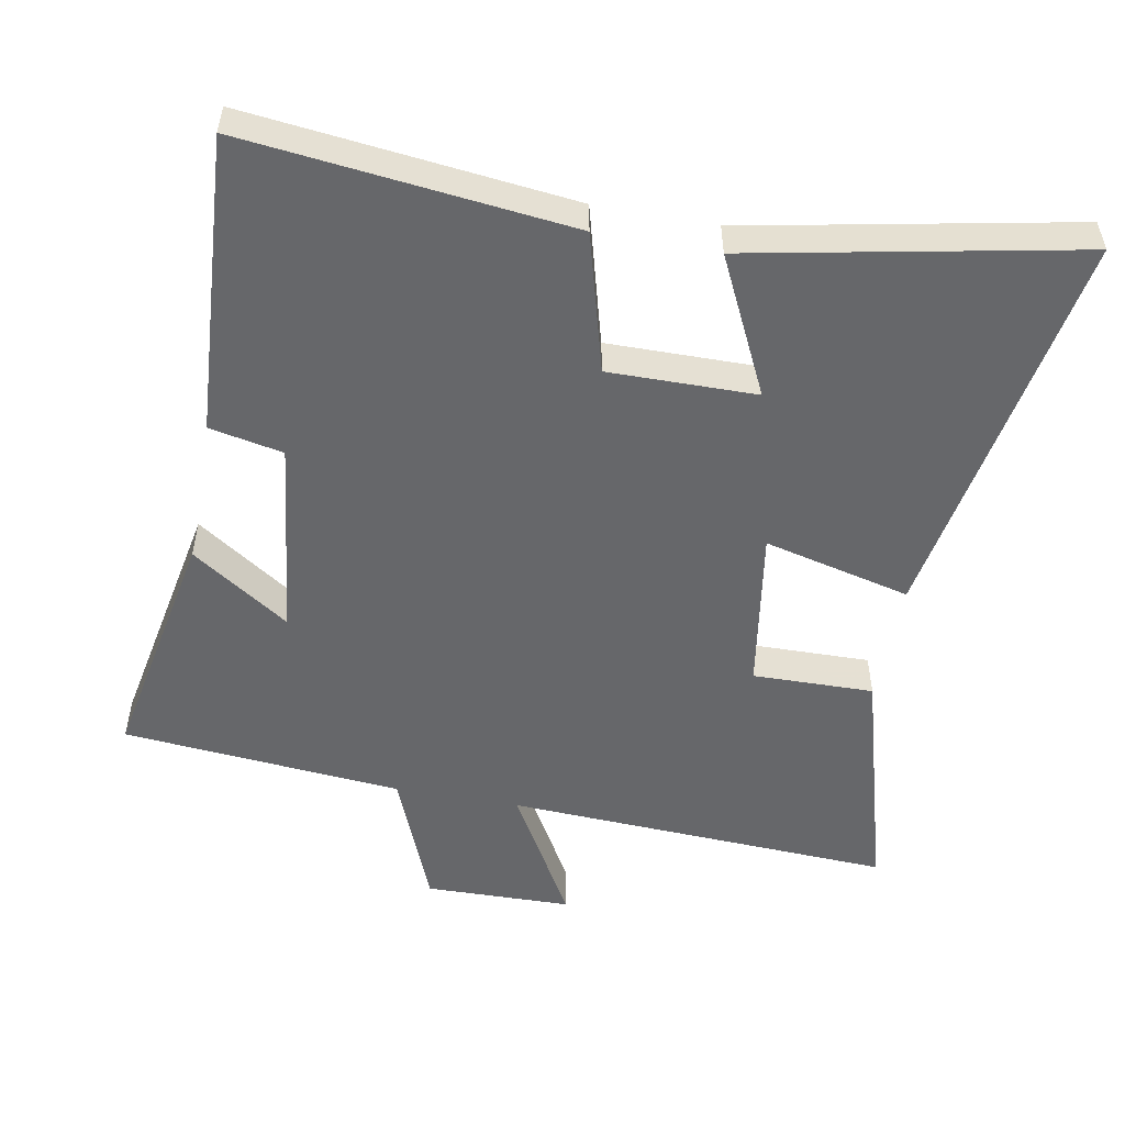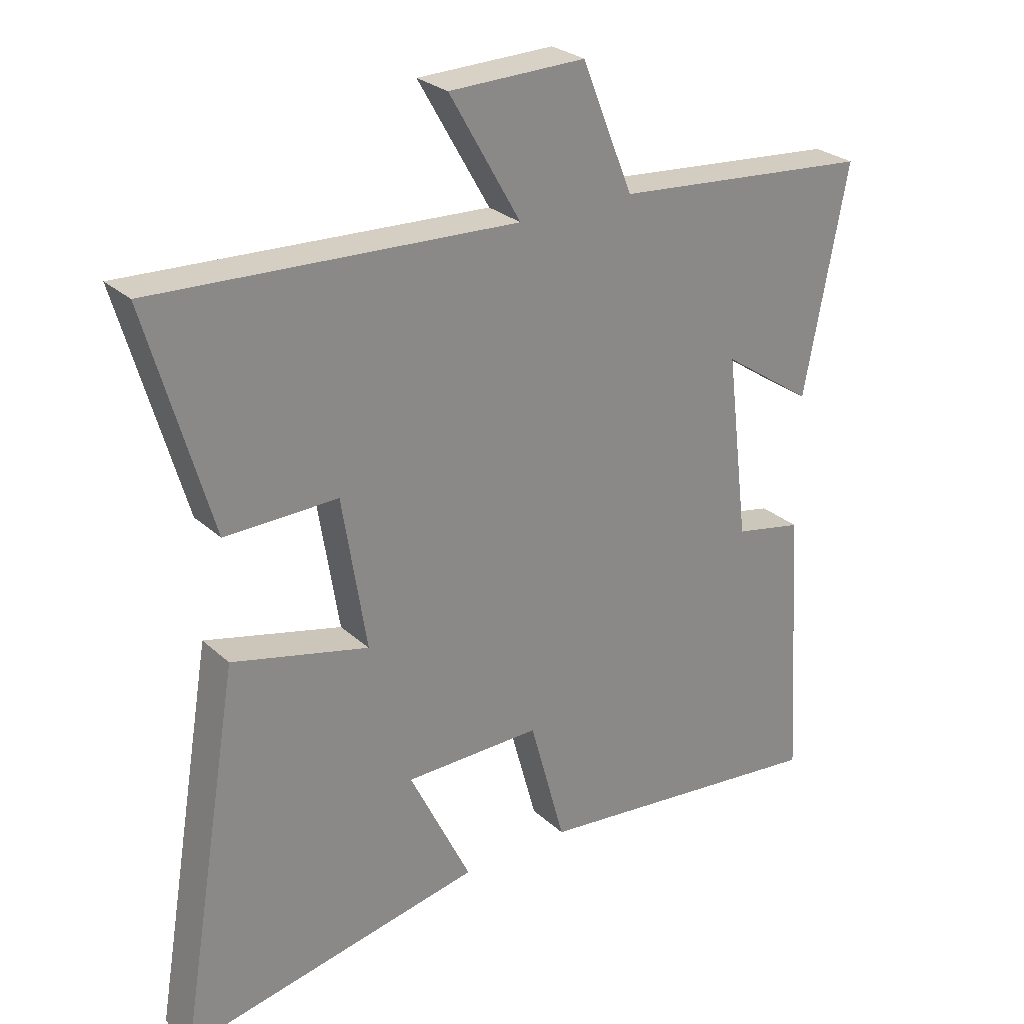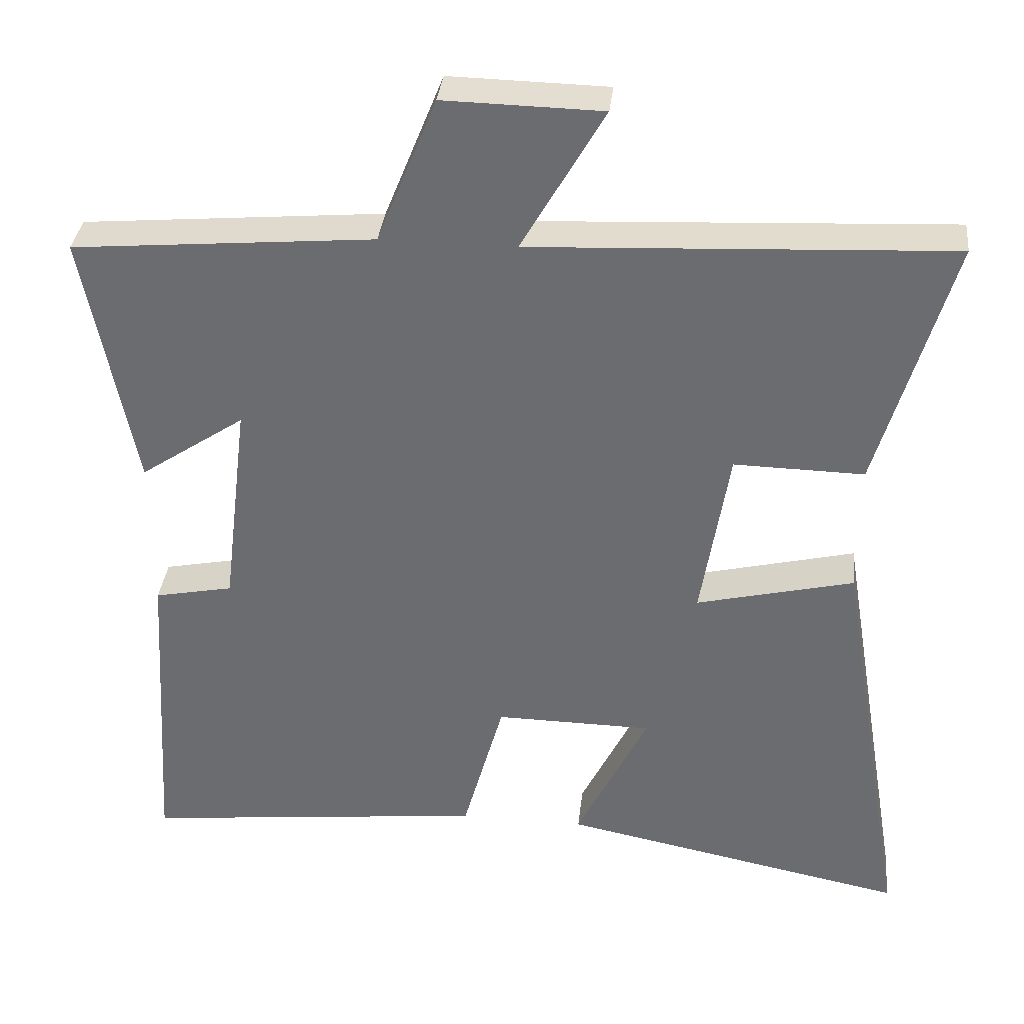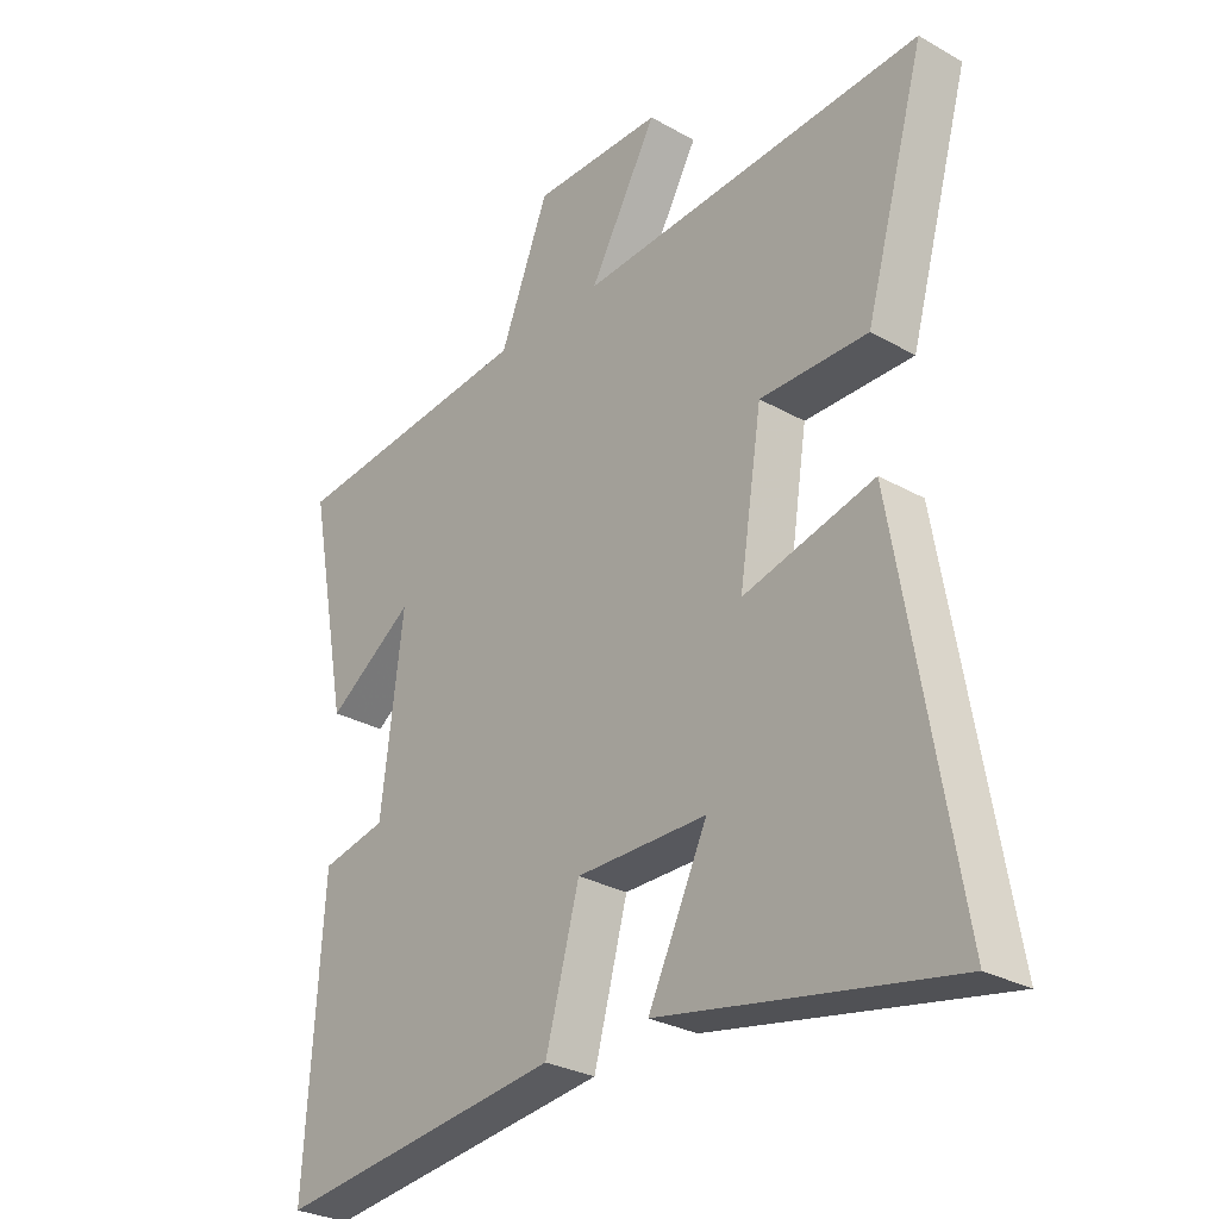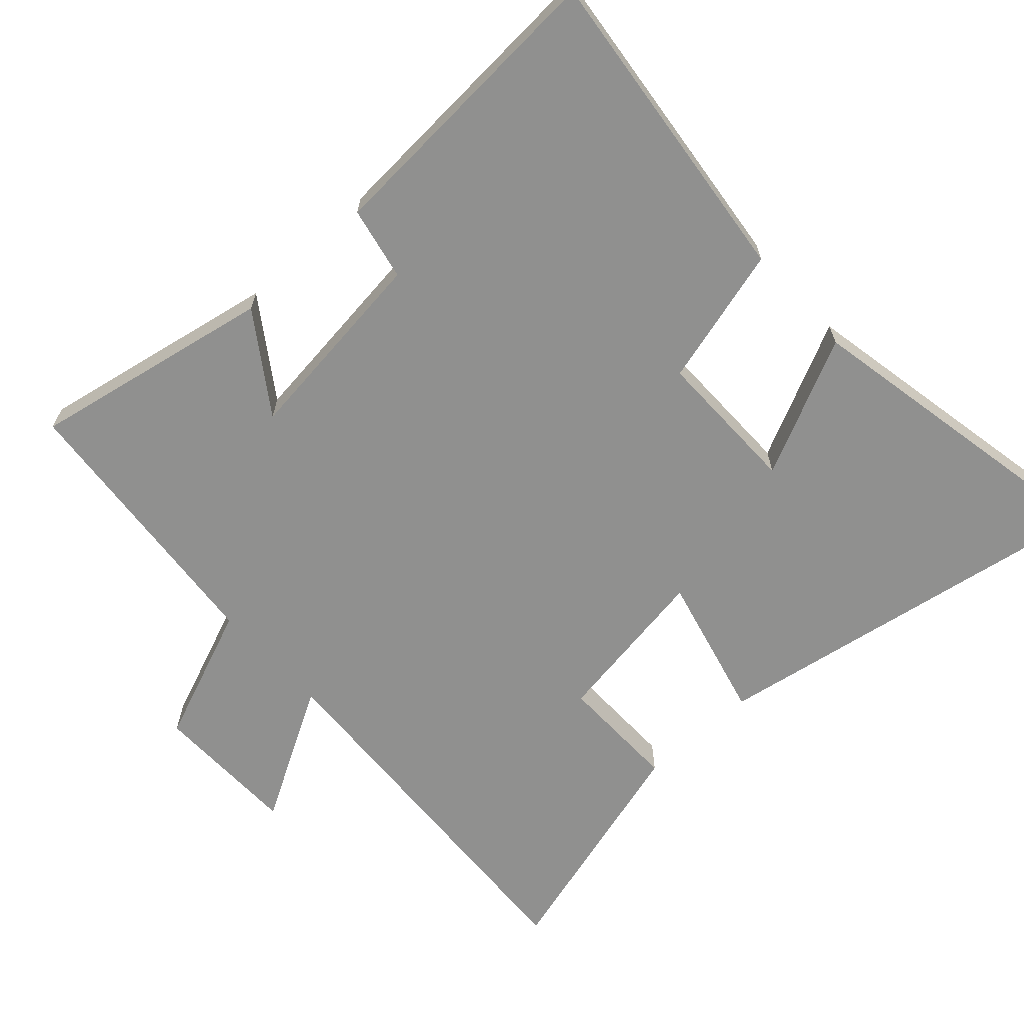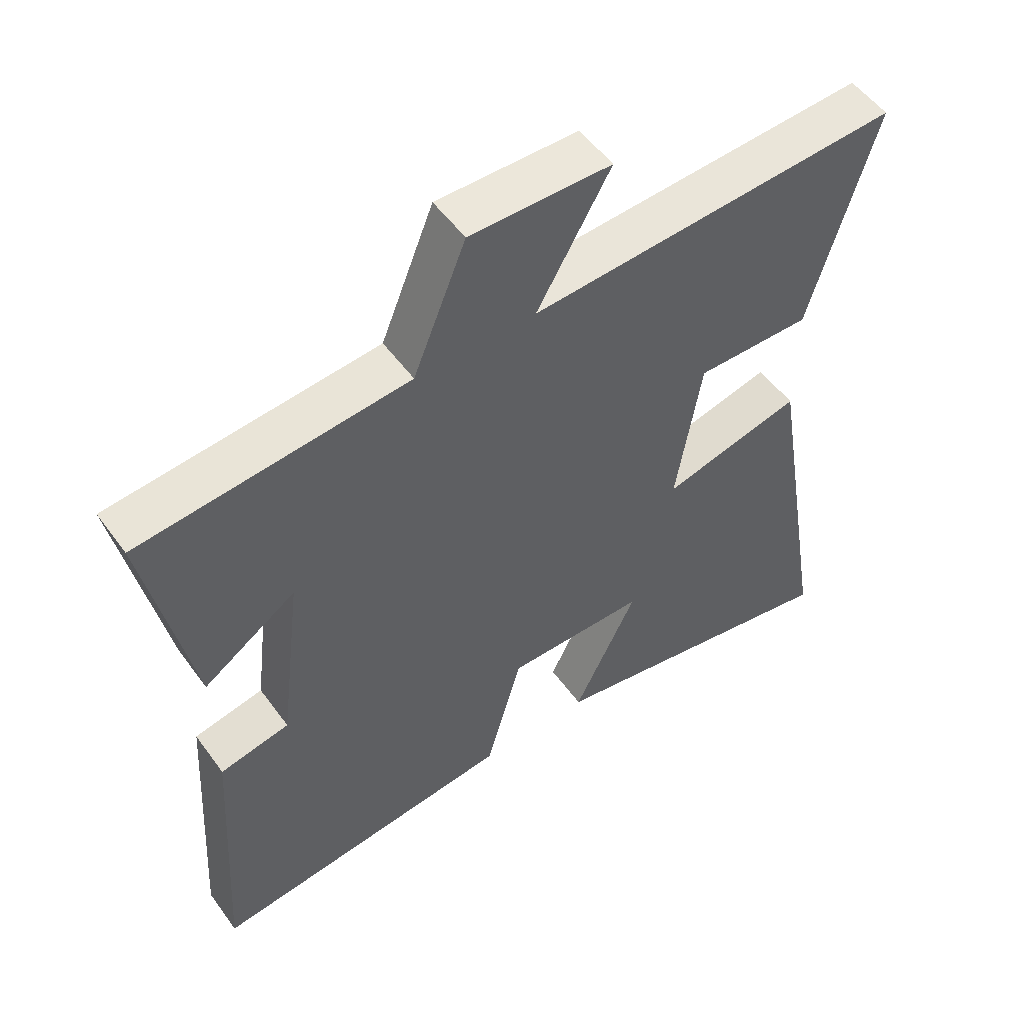
<metadata>
{"format":"obj","ext":"obj","renderer":"f3d","projection":"perspective","resolution":1024,"background":"white","views":[{"elev":-52.1,"azim":169.5,"up":"+Y"},{"elev":27.2,"azim":-36.3,"up":"+Z"},{"elev":35.5,"azim":-173.7,"up":"+Z"},{"elev":-29.2,"azim":-129.8,"up":"+Z"},{"elev":-65.5,"azim":132.2,"up":"+Y"},{"elev":53.3,"azim":144.8,"up":"+Z"}]}
</metadata>
<code>
v -0.599 0.07 -0.594
v -0.5 0.07 -0.005
v -0.284 0.07 -0.058
v -0.322 0.07 0.182
v -0.5 0.07 0.179
v -0.6 0.07 0.529
v -0.028 0.07 0.5
v -0.141 0.07 0.698
v 0.075 0.07 0.702
v 0.156 0.07 0.5
v 0.568 0.07 0.463
v 0.5 0.07 0.107
v 0.356 0.07 0.205
v 0.392 0.07 -0.089
v 0.5 0.07 -0.111
v 0.528 0.07 -0.553
v 0.052 0.07 -0.5
v -0.004 0.07 -0.296
v -0.22 0.07 -0.298
v -0.122 0.07 -0.5
v -0.599 0 -0.594
v -0.5 0 -0.005
v -0.284 0 -0.058
v -0.322 0 0.182
v -0.5 0 0.179
v -0.6 0 0.529
v -0.028 0 0.5
v -0.141 0 0.698
v 0.075 0 0.702
v 0.156 0 0.5
v 0.568 0 0.463
v 0.5 0 0.107
v 0.356 0 0.205
v 0.392 0 -0.089
v 0.5 0 -0.111
v 0.528 0 -0.553
v 0.052 0 -0.5
v -0.004 0 -0.296
v -0.22 0 -0.298
v -0.122 0 -0.5
f 19 20 1 2
f 18 19 2 3
f 16 17 18
f 15 16 18
f 14 15 18
f 18 3 4
f 14 18 4
f 13 14 4
f 10 11 12 13
f 10 13 4 5
f 7 8 9 10
f 7 10 5
f 5 6 7
f 22 21 40 39
f 23 22 39 38
f 38 37 36
f 38 36 35
f 38 35 34
f 24 23 38
f 24 38 34
f 24 34 33
f 33 32 31 30
f 25 24 33 30
f 30 29 28 27
f 25 30 27
f 27 26 25
f 1 21 22 2
f 2 22 23 3
f 3 23 24 4
f 4 24 25 5
f 5 25 26 6
f 6 26 27 7
f 7 27 28 8
f 8 28 29 9
f 9 29 30 10
f 10 30 31 11
f 11 31 32 12
f 12 32 33 13
f 13 33 34 14
f 14 34 35 15
f 15 35 36 16
f 16 36 37 17
f 17 37 38 18
f 18 38 39 19
f 19 39 40 20
f 20 40 21 1

</code>
